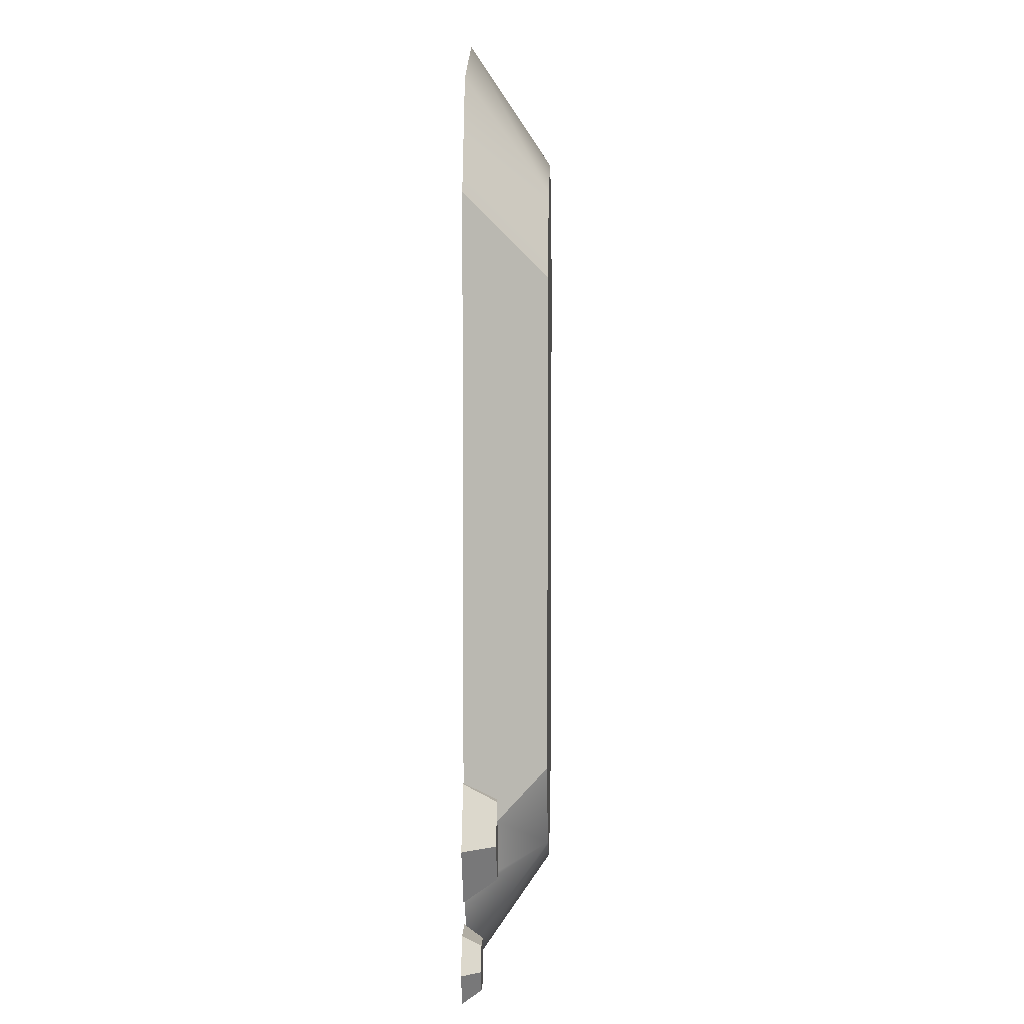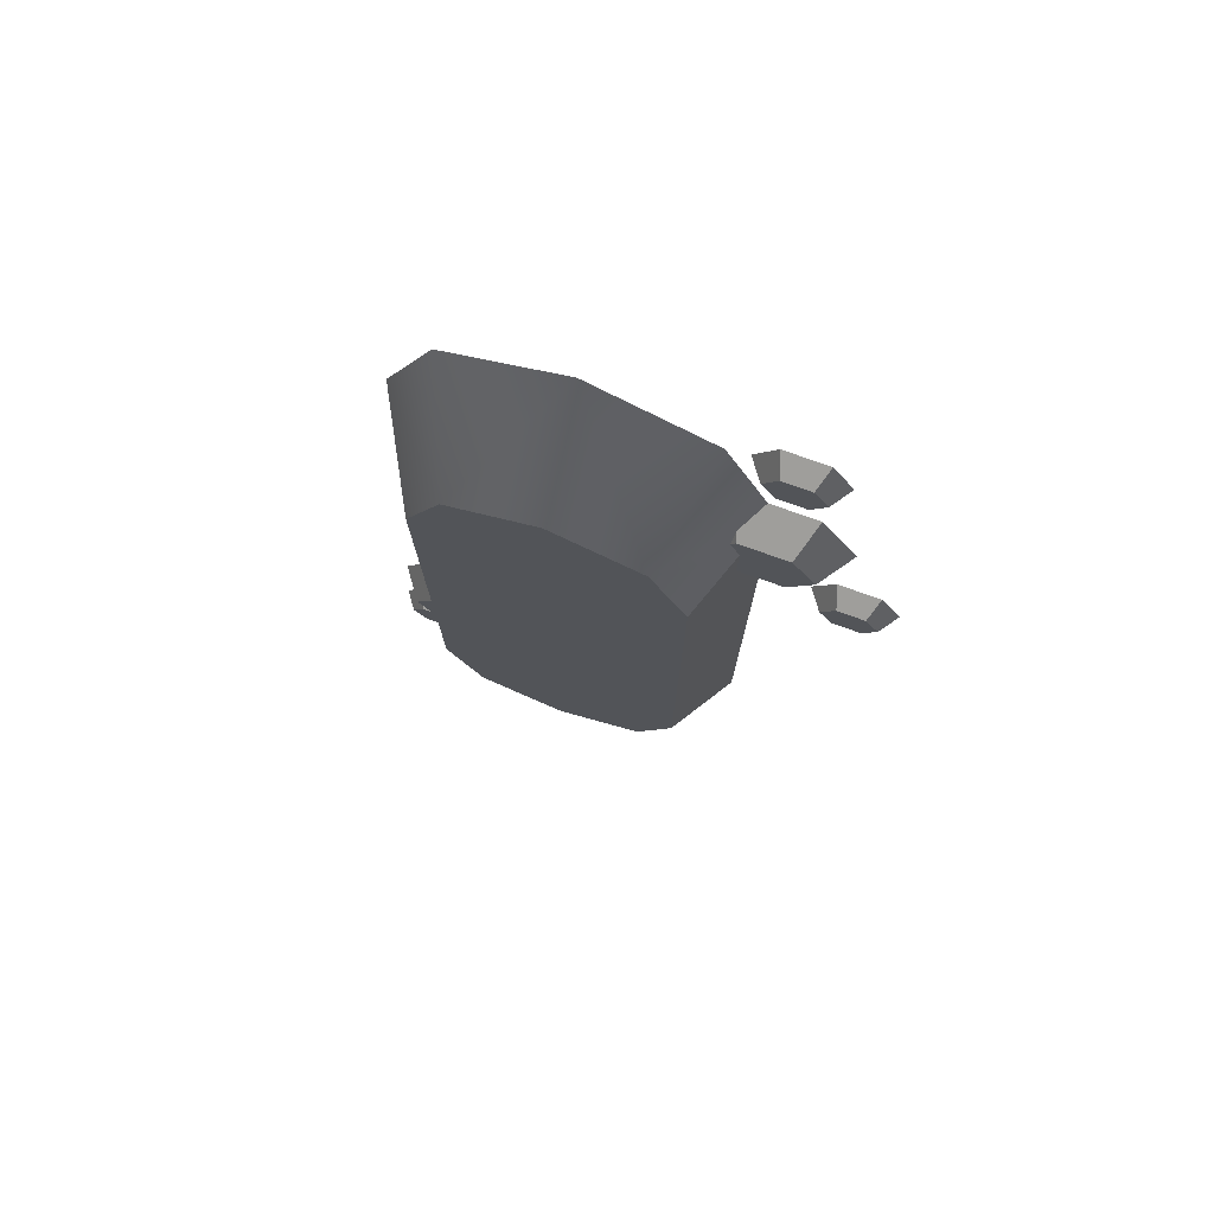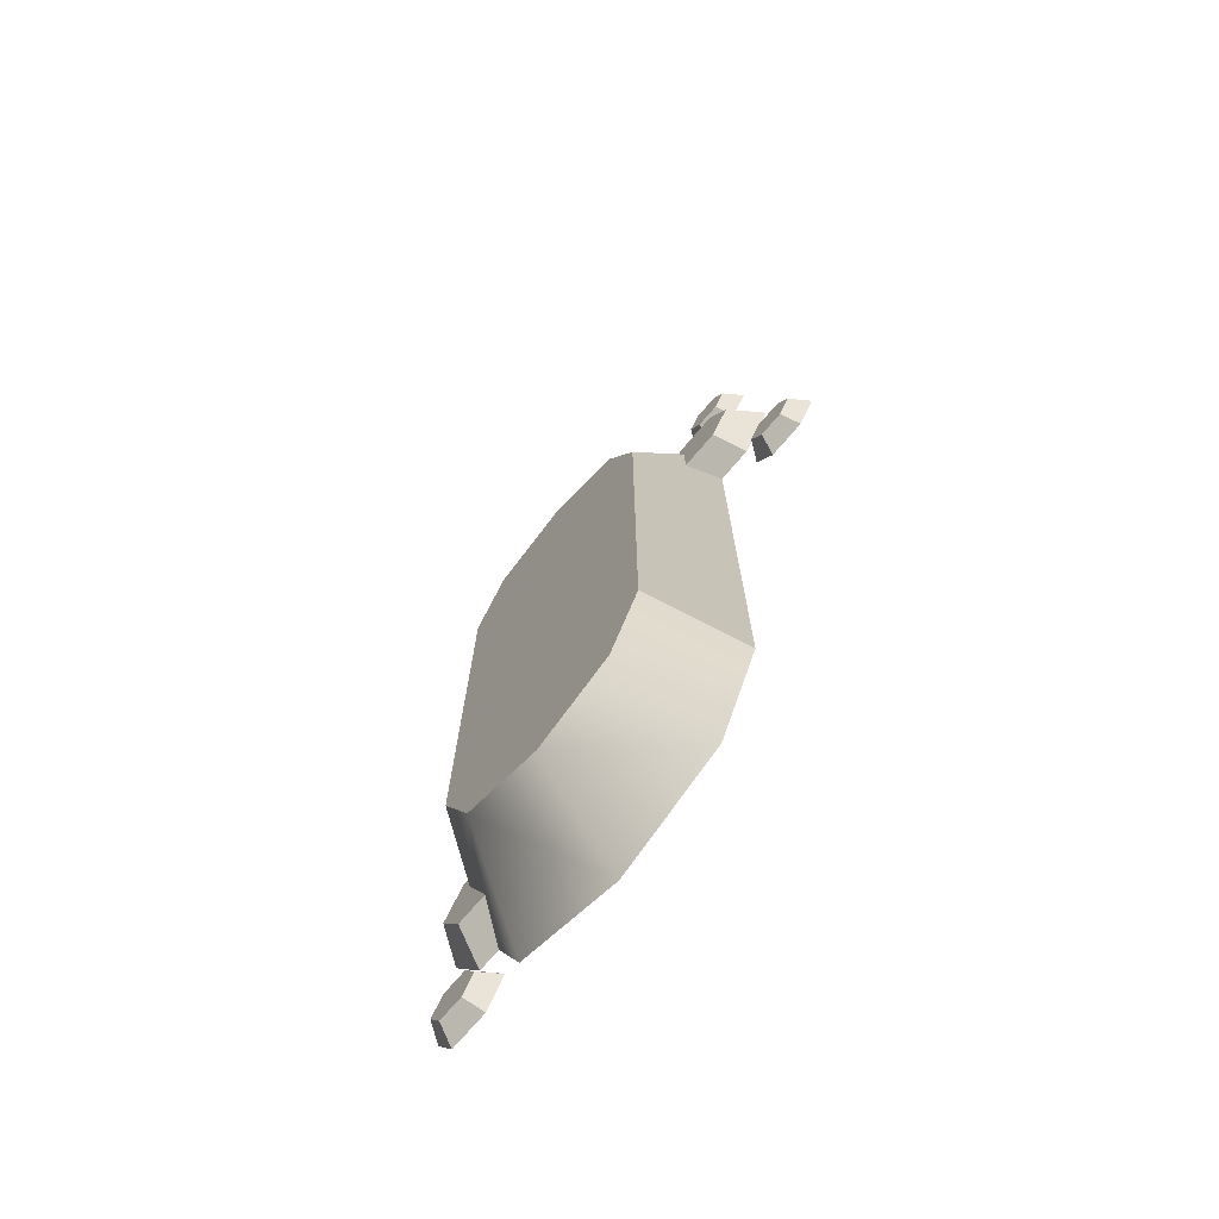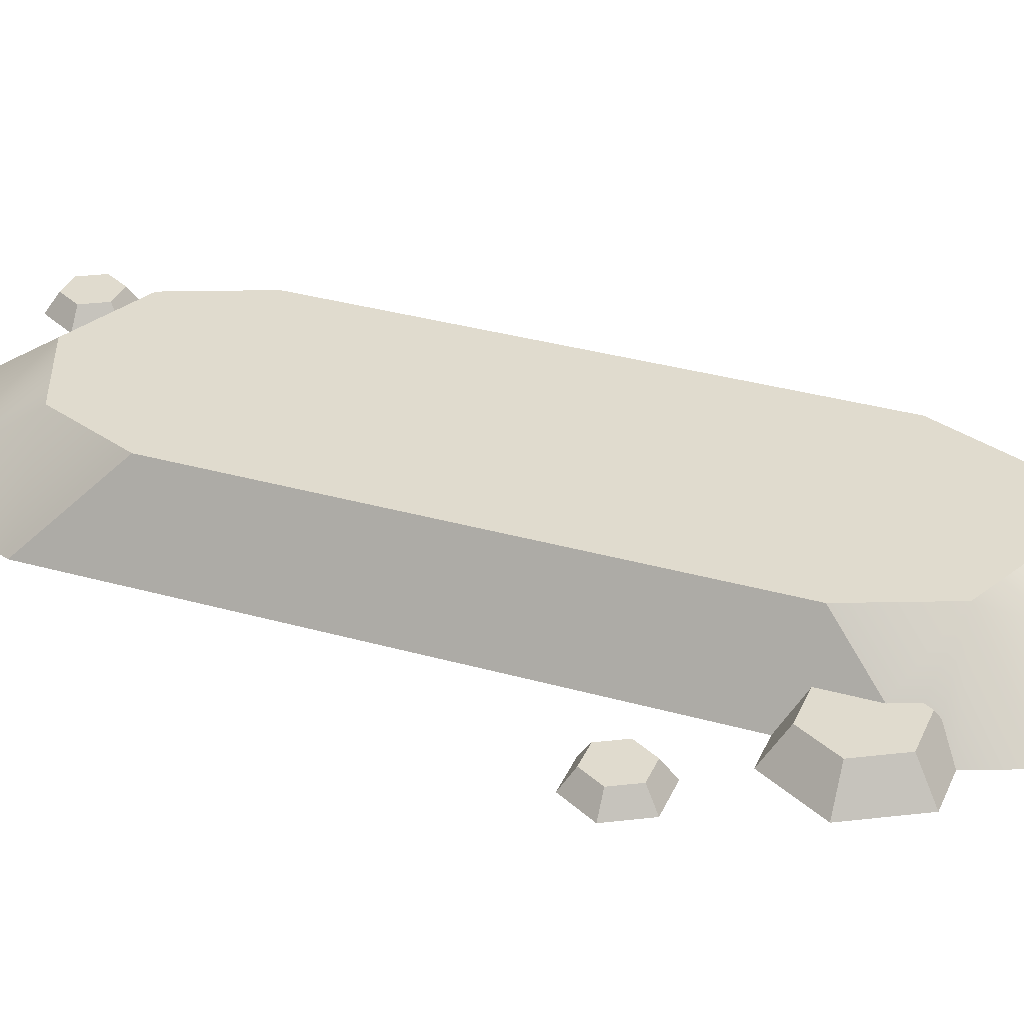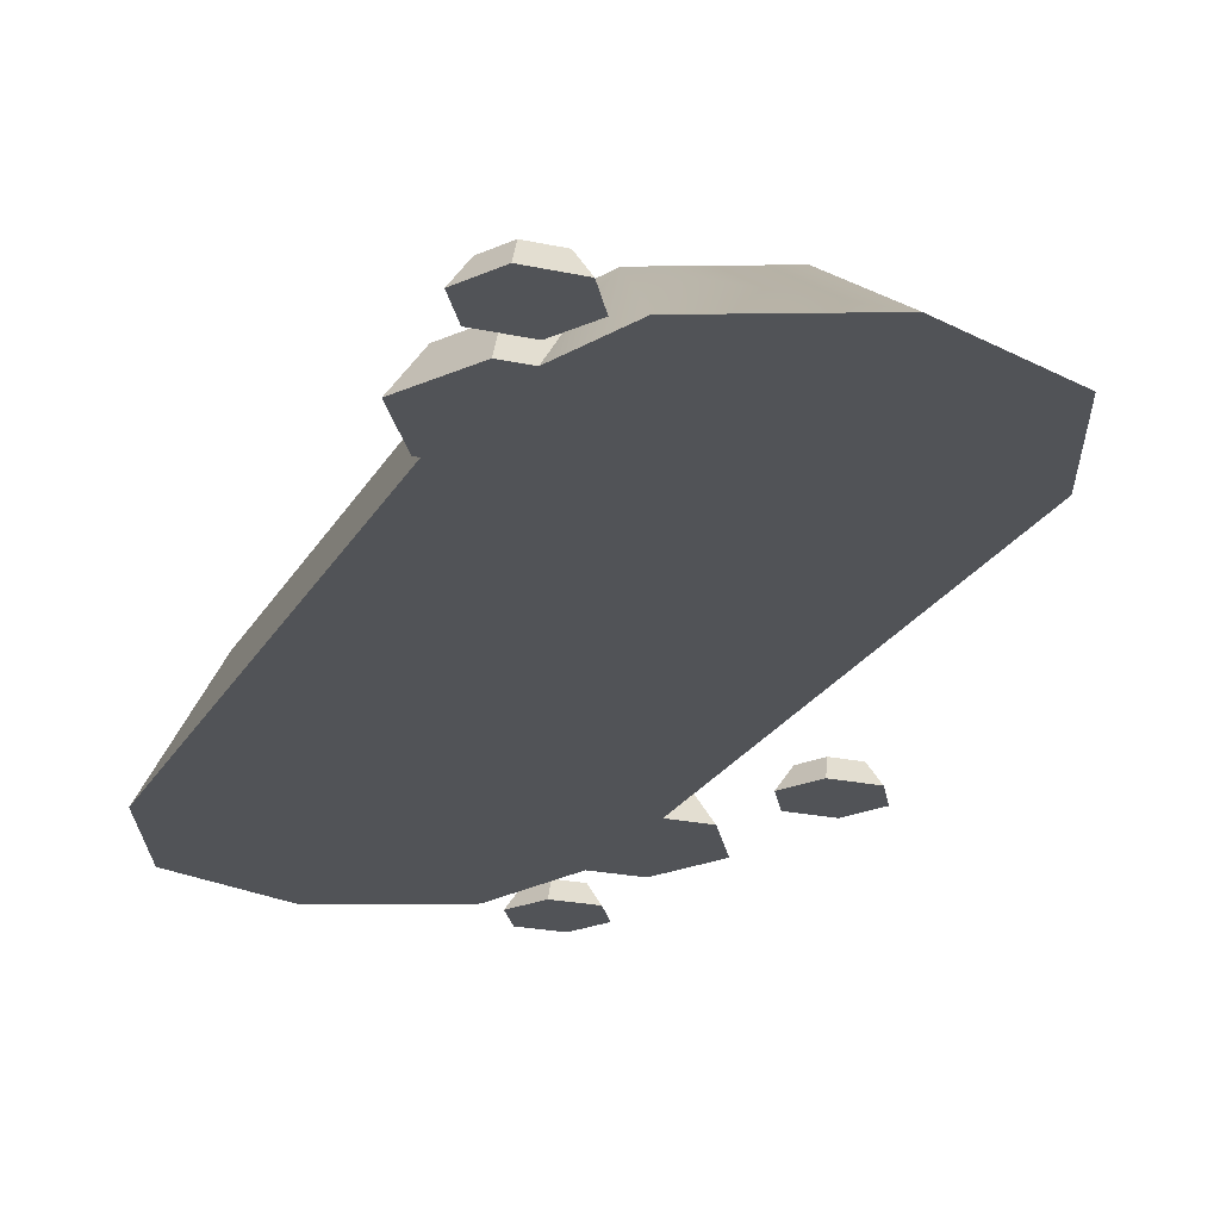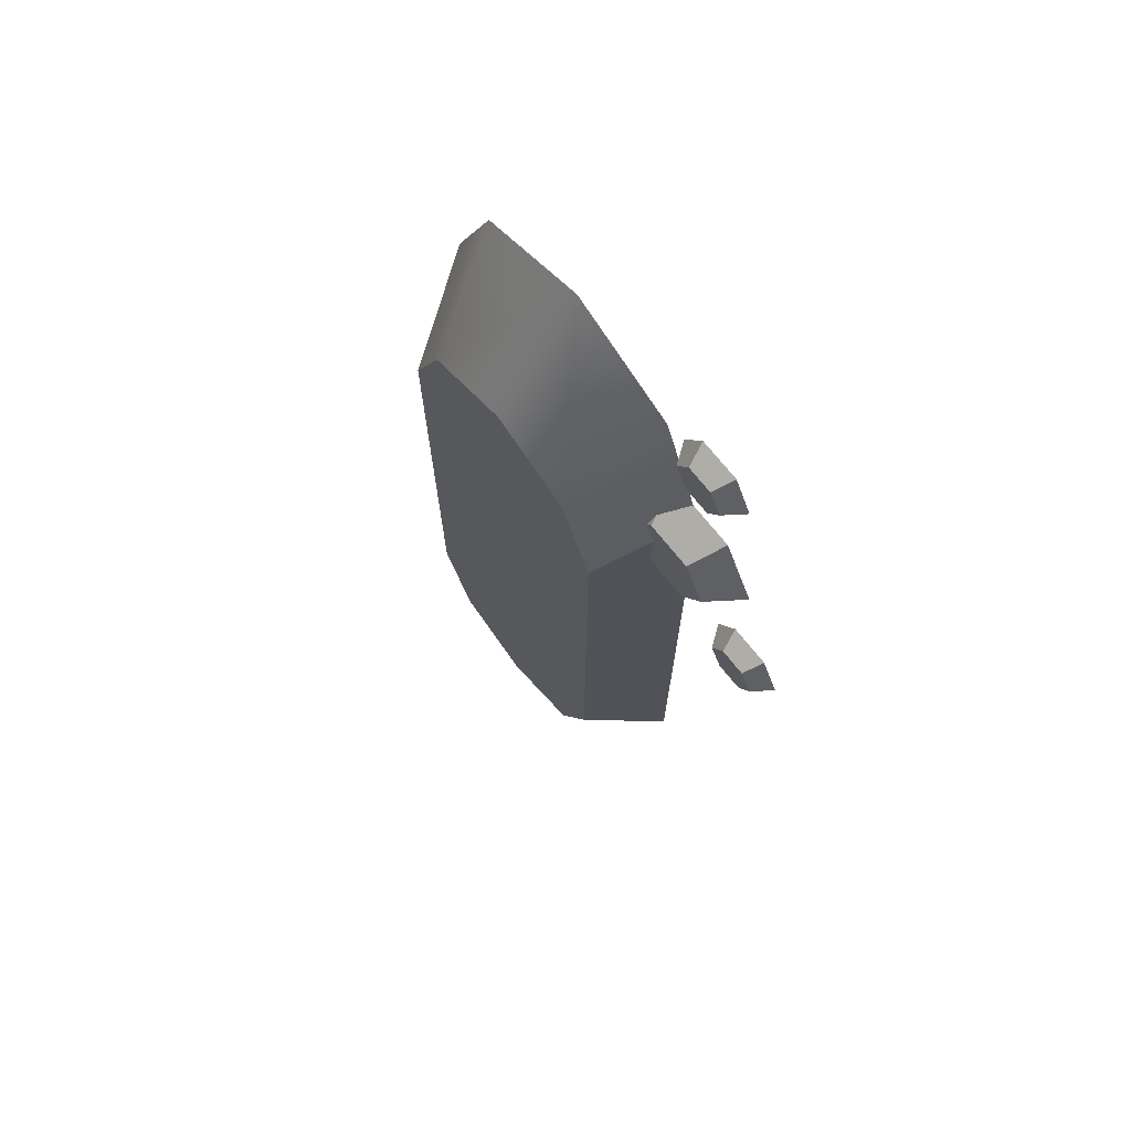
<metadata>
{"format":"obj","ext":"obj","renderer":"f3d","projection":"perspective","resolution":1024,"background":"white","views":[{"elev":4.9,"azim":92.0,"up":"+Z"},{"elev":76.6,"azim":-160.3,"up":"+Z"},{"elev":-73.3,"azim":-130.5,"up":"+Z"},{"elev":33.6,"azim":-68.9,"up":"+Y"},{"elev":-21.7,"azim":158.8,"up":"+Y"},{"elev":71.2,"azim":-128.4,"up":"+Z"}]}
</metadata>
<code>
g grave
v -0.1195 0.03809 0.3766 1 1 1
v -0.114 0.03809 0.3671 1 1 1
v -0.1161 0.02876 0.3823 1 1 1
v -0.1433 0 -0.3796 1 1 1
v -0.09662 0.09522 -0.2847 1 1 1
v -0.1433 0 0.2617 1 1 1
v -0.09662 0.09522 0.2847 1 1 1
v -0.1246 0.03809 0.2852 1 1 1
v -0.1246 0.03809 0.3416 1 1 1
v -0.1269 0.02171 0.5208 1 1 1
v -0.1114 0 0.5208 1 1 1
v -0.1419 0.02171 0.5468 1 1 1
v -0.1342 0 0.5602 1 1 1
v -0.1797 0 0.5602 1 1 1
v -0.172 0.02171 0.5468 1 1 1
v -0.08861 0 -0.5114 1 1 1
v -0.05562 0.09522 -0.3835 1 1 1
v -0.2109 0.02171 0.1753 1 1 1
v -0.2259 0.02171 0.2013 1 1 1
v -0.2259 0.02171 0.1493 1 1 1
v -0.256 0.02171 0.1493 1 1 1
v -0.256 0.02171 0.2013 1 1 1
v -0.2711 0.02171 0.1753 1 1 1
v -0.2259 0 0.3309 1 1 1
v -0.1987 0.03809 0.3309 1 1 1
v -0.1859 0 0.4001 1 1 1
v -0.1723 0.03809 0.3766 1 1 1
v -0.2025 0 0.5208 1 1 1
v -0.187 0.02171 0.5208 1 1 1
v 0.2356 0 -0.2927 1 1 1
v 0.23 0 -0.2927 1 1 1
v 0.222 0.03809 -0.3162 1 1 1
v 0.2113 0.03809 -0.3162 1 1 1
v -0.1342 0 0.4814 1 1 1
v -0.1797 0 0.4814 1 1 1
v 0.1753 0 -0.5114 1 1 1
v 0.2086 0 -0.4311 1 1 1
v 0.1423 0.09522 -0.3835 1 1 1
v 0.184 0.03809 -0.4076 1 1 1
v 0.2113 0.03809 -0.3416 1 1 1
v 0.1833 0.09522 -0.2847 1 1 1
v 0.2356 0 -0.4311 1 1 1
v 0.2756 0 -0.3619 1 1 1
v 0.222 0.03809 -0.4076 1 1 1
v 0.2484 0.03809 -0.3619 1 1 1
v -0.1954 0 0.1753 1 1 1
v -0.2182 0 0.1359 1 1 1
v -0.2182 0 0.2148 1 1 1
v -0.2638 0 0.2148 1 1 1
v -0.2638 0 0.1359 1 1 1
v -0.2866 0 0.1753 1 1 1
v -0.172 0.02171 0.4948 1 1 1
v -0.1419 0.02171 0.4948 1 1 1
v 0.23 0 0.3796 1 1 1
v 0.1833 0.09522 0.2847 1 1 1
v -0.05562 0.09522 0.3835 1 1 1
v -0.1348 0 0.4001 1 1 1
v -0.08861 0 0.5114 1 1 1
v 0.04336 0 -0.566 1 1 1
v 0.04336 0.09522 -0.4245 1 1 1
v 0.2182 0 -0.5409 1 1 1
v 0.2638 0 -0.5409 1 1 1
v 0.2259 0.02171 -0.5275 1 1 1
v 0.256 0.02171 -0.5275 1 1 1
v 0.2866 0 -0.5014 1 1 1
v 0.2638 0 -0.462 1 1 1
v 0.2182 0 -0.462 1 1 1
v 0.1954 0 -0.5014 1 1 1
v 0.2109 0.02171 -0.5014 1 1 1
v 0.2259 0.02171 -0.4754 1 1 1
v 0.2711 0.02171 -0.5014 1 1 1
v -0.1859 0 0.2617 1 1 1
v 0.04336 0 0.566 1 1 1
v 0.1753 0 0.5114 1 1 1
v 0.04336 0.09522 0.4245 1 1 1
v -0.1723 0.03809 0.2852 1 1 1
v 0.1423 0.09522 0.3835 1 1 1
v 0.256 0.02171 -0.4754 1 1 1
f 3 2 1
f 1 2 3
f 6 5 4
f 5 6 7
f 7 6 8
f 7 8 9
f 12 11 10
f 11 12 13
f 10 11 12
f 13 12 11
f 12 14 13
f 14 12 15
f 13 14 12
f 15 12 14
f 4 17 16
f 17 4 5
f 20 19 18
f 19 20 21
f 19 21 22
f 22 21 23
f 18 19 20
f 21 20 19
f 22 21 19
f 23 21 22
f 26 25 24
f 25 26 27
f 24 25 26
f 27 26 25
f 14 29 28
f 29 14 15
f 28 29 14
f 15 14 29
f 32 31 30
f 31 32 33
f 30 31 32
f 33 32 31
f 13 34 11
f 34 13 14
f 34 14 35
f 35 14 28
f 11 34 13
f 14 13 34
f 35 14 34
f 28 14 35
f 38 37 36
f 37 38 39
f 39 38 40
f 40 38 41
f 44 43 42
f 43 44 45
f 42 43 44
f 45 44 43
f 39 42 37
f 42 39 44
f 37 42 39
f 44 39 42
f 48 47 46
f 47 48 49
f 47 49 50
f 50 49 51
f 46 47 48
f 49 48 47
f 50 49 47
f 51 49 50
f 44 32 45
f 32 44 39
f 32 39 40
f 33 32 40
f 45 32 44
f 39 44 32
f 40 39 32
f 40 32 33
f 28 52 35
f 52 28 29
f 35 52 28
f 29 28 52
f 53 11 34
f 11 53 10
f 34 11 53
f 10 53 11
f 32 43 45
f 43 32 30
f 45 43 32
f 30 32 43
f 41 33 40
f 33 41 31
f 31 41 54
f 54 41 55
f 52 34 35
f 34 52 53
f 35 34 52
f 53 52 34
f 53 12 10
f 12 53 52
f 12 52 15
f 15 52 29
f 10 12 53
f 52 53 12
f 15 52 12
f 29 52 15
f 9 56 7
f 56 9 2
f 56 2 3
f 56 3 57
f 56 57 58
f 59 38 36
f 38 59 60
f 16 60 59
f 60 16 17
f 63 62 61
f 62 63 64
f 61 62 63
f 64 63 62
f 66 62 65
f 62 66 67
f 62 67 61
f 61 67 68
f 65 62 66
f 67 66 62
f 61 67 62
f 68 67 61
f 67 69 68
f 69 67 70
f 68 69 67
f 70 67 69
f 64 65 62
f 65 64 71
f 62 65 64
f 71 64 65
f 72 26 24
f 6 26 72
f 26 6 57
f 4 57 6
f 16 57 4
f 16 58 57
f 59 58 16
f 59 73 58
f 36 73 59
f 36 74 73
f 37 74 36
f 31 74 37
f 74 31 54
f 42 31 37
f 42 30 31
f 30 42 43
f 56 73 75
f 73 56 58
f 24 76 72
f 76 24 25
f 72 76 24
f 25 24 76
f 19 46 18
f 46 19 48
f 18 46 19
f 48 19 46
f 51 21 50
f 21 51 23
f 50 21 51
f 23 51 21
f 3 26 57
f 26 3 27
f 27 3 1
f 57 26 3
f 27 3 26
f 1 3 27
f 76 9 8
f 27 9 76
f 27 76 25
f 1 9 27
f 9 1 2
f 8 9 76
f 76 9 27
f 25 76 27
f 27 9 1
f 2 1 9
f 68 63 61
f 63 68 69
f 61 63 68
f 69 68 63
f 77 73 74
f 73 77 75
f 20 46 47
f 46 20 18
f 47 46 20
f 18 20 46
f 78 67 66
f 67 78 70
f 66 67 78
f 70 78 67
f 21 47 50
f 47 21 20
f 50 47 21
f 20 21 47
f 78 65 71
f 65 78 66
f 71 65 78
f 66 78 65
f 38 55 41
f 55 38 77
f 77 38 60
f 77 60 75
f 75 60 17
f 75 17 56
f 56 17 5
f 56 5 7
f 49 23 51
f 23 49 22
f 51 23 49
f 22 49 23
f 64 78 71
f 78 64 63
f 78 63 70
f 70 63 69
f 71 78 64
f 63 64 78
f 70 63 78
f 69 63 70
f 77 54 55
f 54 77 74
f 76 6 72
f 6 76 8
f 72 6 76
f 8 76 6
f 19 49 48
f 49 19 22
f 48 49 19
f 22 19 49
g grave
f 3 2 1
f 1 2 3
f 6 5 4
f 5 6 7
f 7 6 8
f 7 8 9
f 12 11 10
f 11 12 13
f 10 11 12
f 13 12 11
f 12 14 13
f 14 12 15
f 13 14 12
f 15 12 14
f 4 17 16
f 17 4 5
f 20 19 18
f 19 20 21
f 19 21 22
f 22 21 23
f 18 19 20
f 21 20 19
f 22 21 19
f 23 21 22
f 26 25 24
f 25 26 27
f 24 25 26
f 27 26 25
f 14 29 28
f 29 14 15
f 28 29 14
f 15 14 29
f 32 31 30
f 31 32 33
f 30 31 32
f 33 32 31
f 13 34 11
f 34 13 14
f 34 14 35
f 35 14 28
f 11 34 13
f 14 13 34
f 35 14 34
f 28 14 35
f 38 37 36
f 37 38 39
f 39 38 40
f 40 38 41
f 44 43 42
f 43 44 45
f 42 43 44
f 45 44 43
f 39 42 37
f 42 39 44
f 37 42 39
f 44 39 42
f 48 47 46
f 47 48 49
f 47 49 50
f 50 49 51
f 46 47 48
f 49 48 47
f 50 49 47
f 51 49 50
f 44 32 45
f 32 44 39
f 32 39 40
f 33 32 40
f 45 32 44
f 39 44 32
f 40 39 32
f 40 32 33
f 28 52 35
f 52 28 29
f 35 52 28
f 29 28 52
f 53 11 34
f 11 53 10
f 34 11 53
f 10 53 11
f 32 43 45
f 43 32 30
f 45 43 32
f 30 32 43
f 41 33 40
f 33 41 31
f 31 41 54
f 54 41 55
f 52 34 35
f 34 52 53
f 35 34 52
f 53 52 34
f 53 12 10
f 12 53 52
f 12 52 15
f 15 52 29
f 10 12 53
f 52 53 12
f 15 52 12
f 29 52 15
f 9 56 7
f 56 9 2
f 56 2 3
f 56 3 57
f 56 57 58
f 59 38 36
f 38 59 60
f 16 60 59
f 60 16 17
f 63 62 61
f 62 63 64
f 61 62 63
f 64 63 62
f 66 62 65
f 62 66 67
f 62 67 61
f 61 67 68
f 65 62 66
f 67 66 62
f 61 67 62
f 68 67 61
f 67 69 68
f 69 67 70
f 68 69 67
f 70 67 69
f 64 65 62
f 65 64 71
f 62 65 64
f 71 64 65
f 72 26 24
f 6 26 72
f 26 6 57
f 4 57 6
f 16 57 4
f 16 58 57
f 59 58 16
f 59 73 58
f 36 73 59
f 36 74 73
f 37 74 36
f 31 74 37
f 74 31 54
f 42 31 37
f 42 30 31
f 30 42 43
f 56 73 75
f 73 56 58
f 24 76 72
f 76 24 25
f 72 76 24
f 25 24 76
f 19 46 18
f 46 19 48
f 18 46 19
f 48 19 46
f 51 21 50
f 21 51 23
f 50 21 51
f 23 51 21
f 3 26 57
f 26 3 27
f 27 3 1
f 57 26 3
f 27 3 26
f 1 3 27
f 76 9 8
f 27 9 76
f 27 76 25
f 1 9 27
f 9 1 2
f 8 9 76
f 76 9 27
f 25 76 27
f 27 9 1
f 2 1 9
f 68 63 61
f 63 68 69
f 61 63 68
f 69 68 63
f 77 73 74
f 73 77 75
f 20 46 47
f 46 20 18
f 47 46 20
f 18 20 46
f 78 67 66
f 67 78 70
f 66 67 78
f 70 78 67
f 21 47 50
f 47 21 20
f 50 47 21
f 20 21 47
f 78 65 71
f 65 78 66
f 71 65 78
f 66 78 65
f 38 55 41
f 55 38 77
f 77 38 60
f 77 60 75
f 75 60 17
f 75 17 56
f 56 17 5
f 56 5 7
f 49 23 51
f 23 49 22
f 51 23 49
f 22 49 23
f 64 78 71
f 78 64 63
f 78 63 70
f 70 63 69
f 71 78 64
f 63 64 78
f 70 63 78
f 69 63 70
f 77 54 55
f 54 77 74
f 76 6 72
f 6 76 8
f 72 6 76
f 8 76 6
f 19 49 48
f 49 19 22
f 48 49 19
f 22 19 49

</code>
